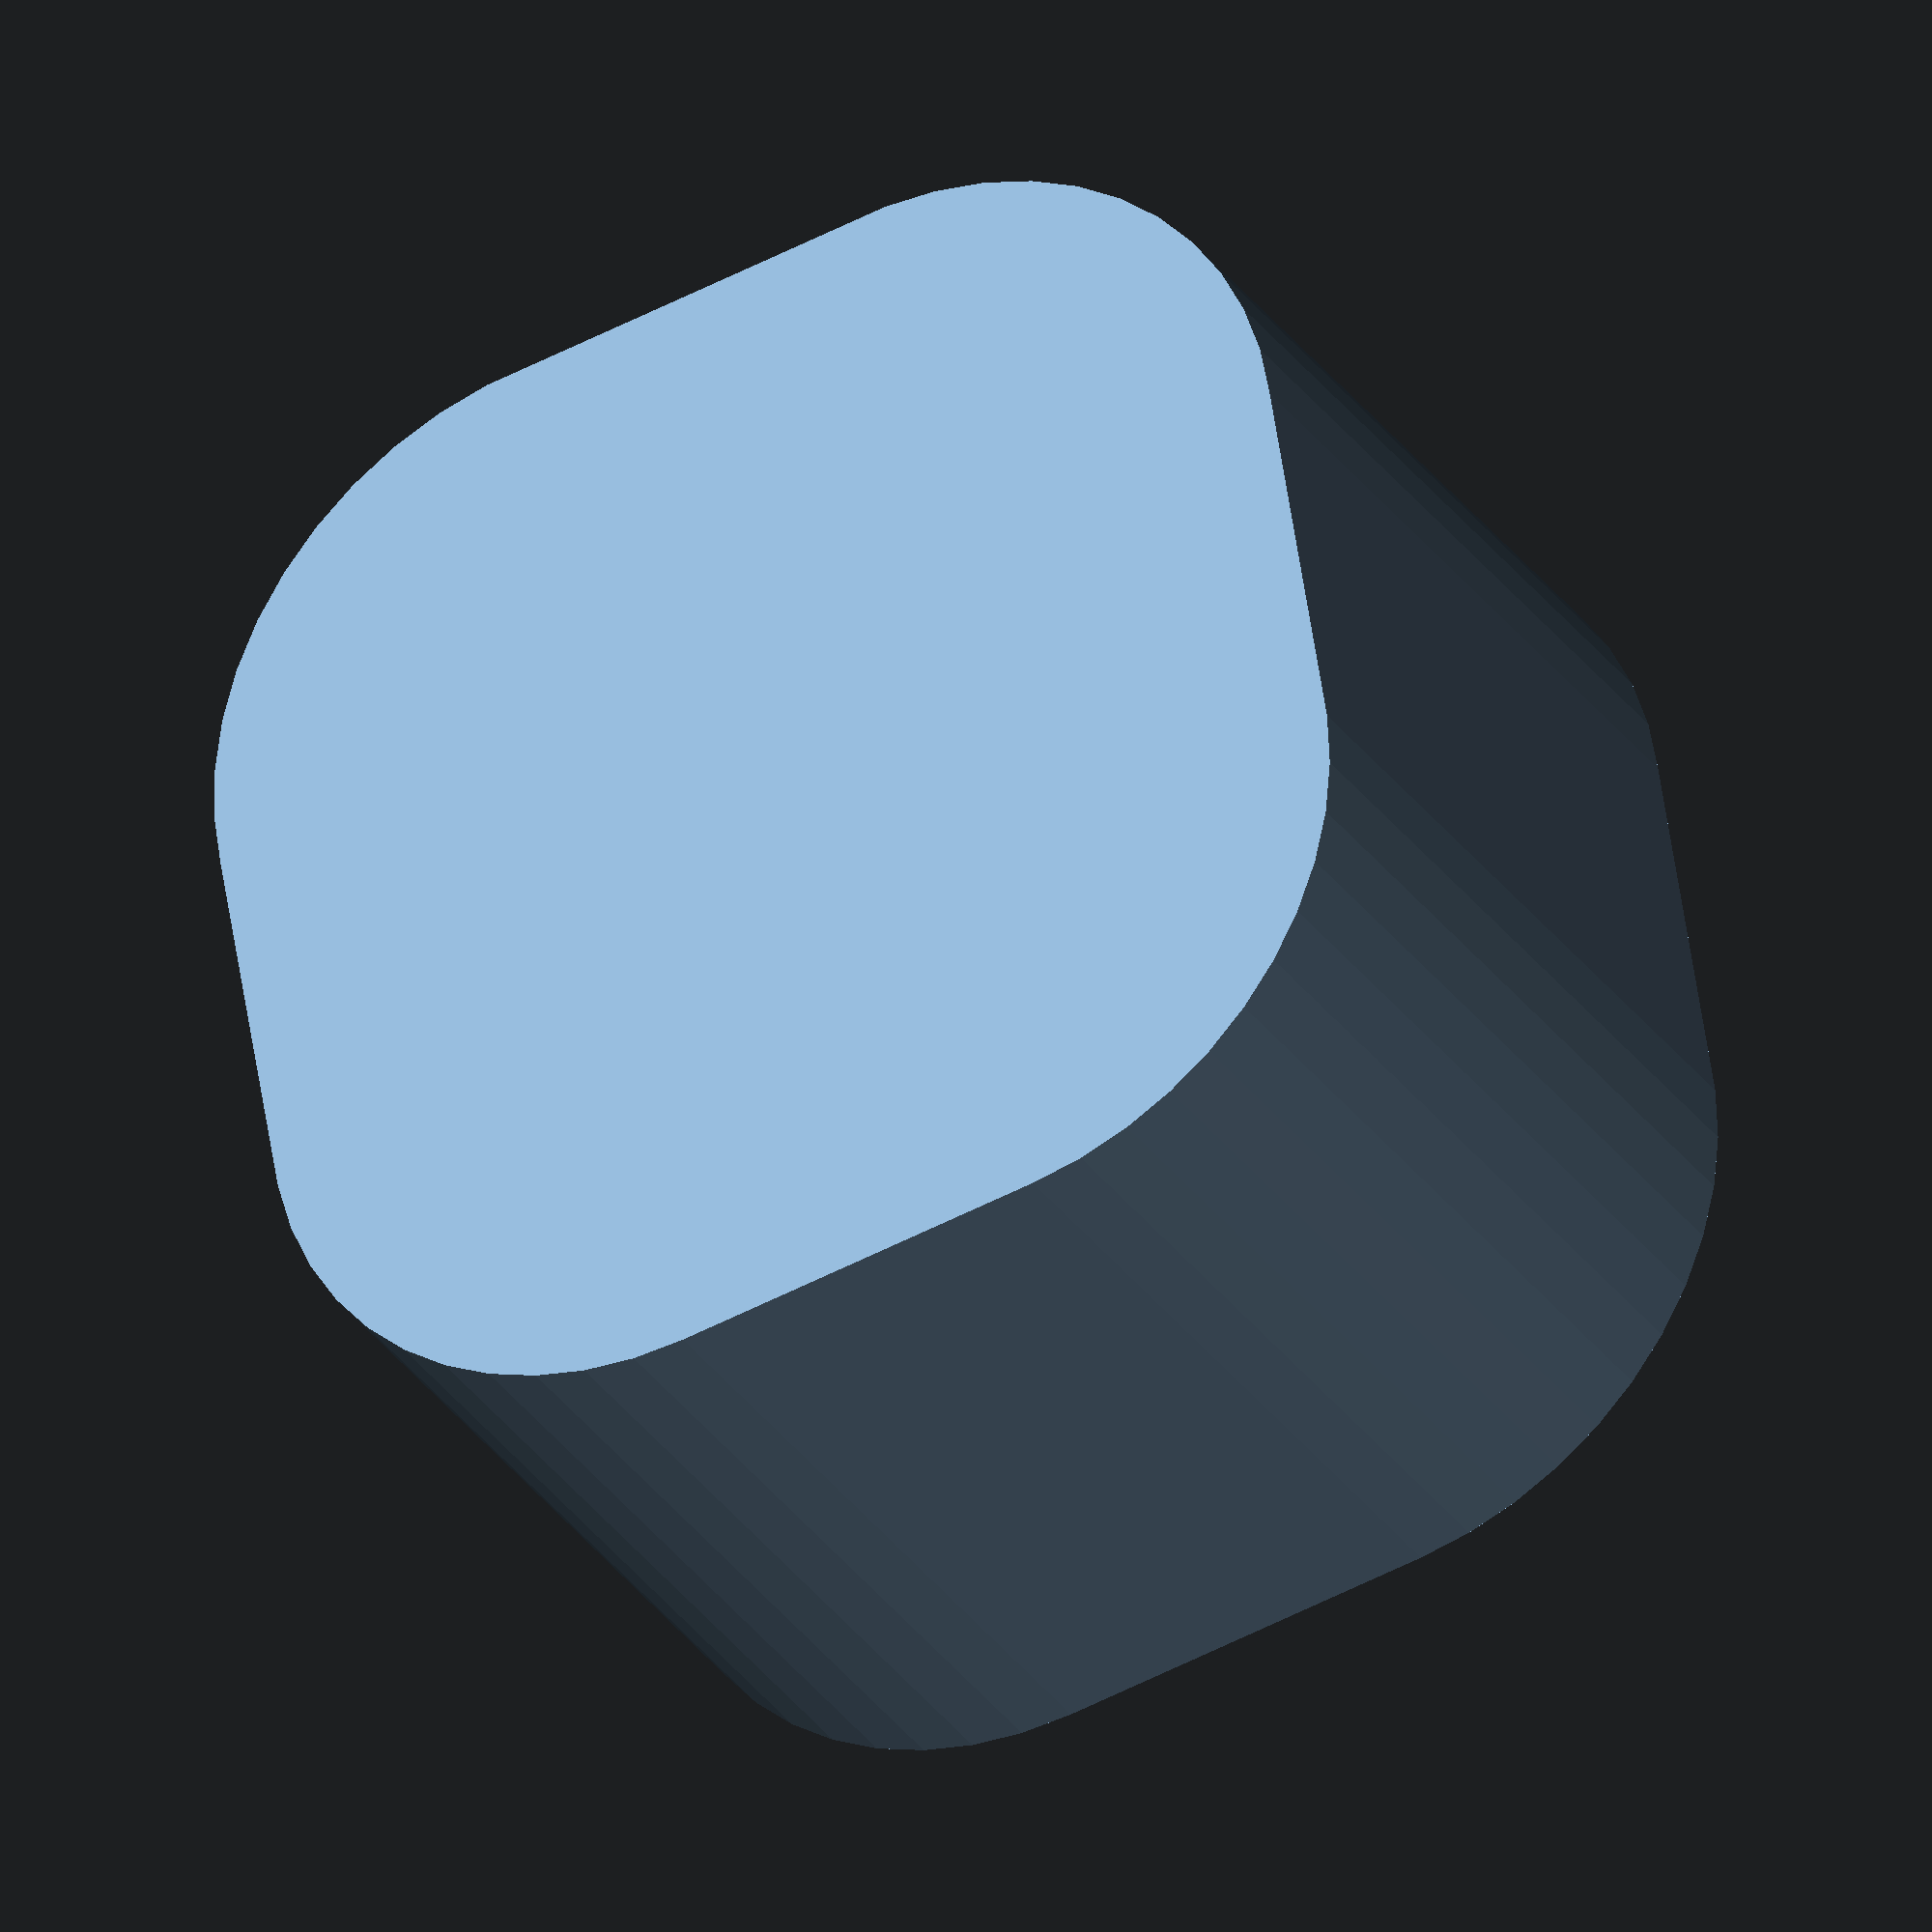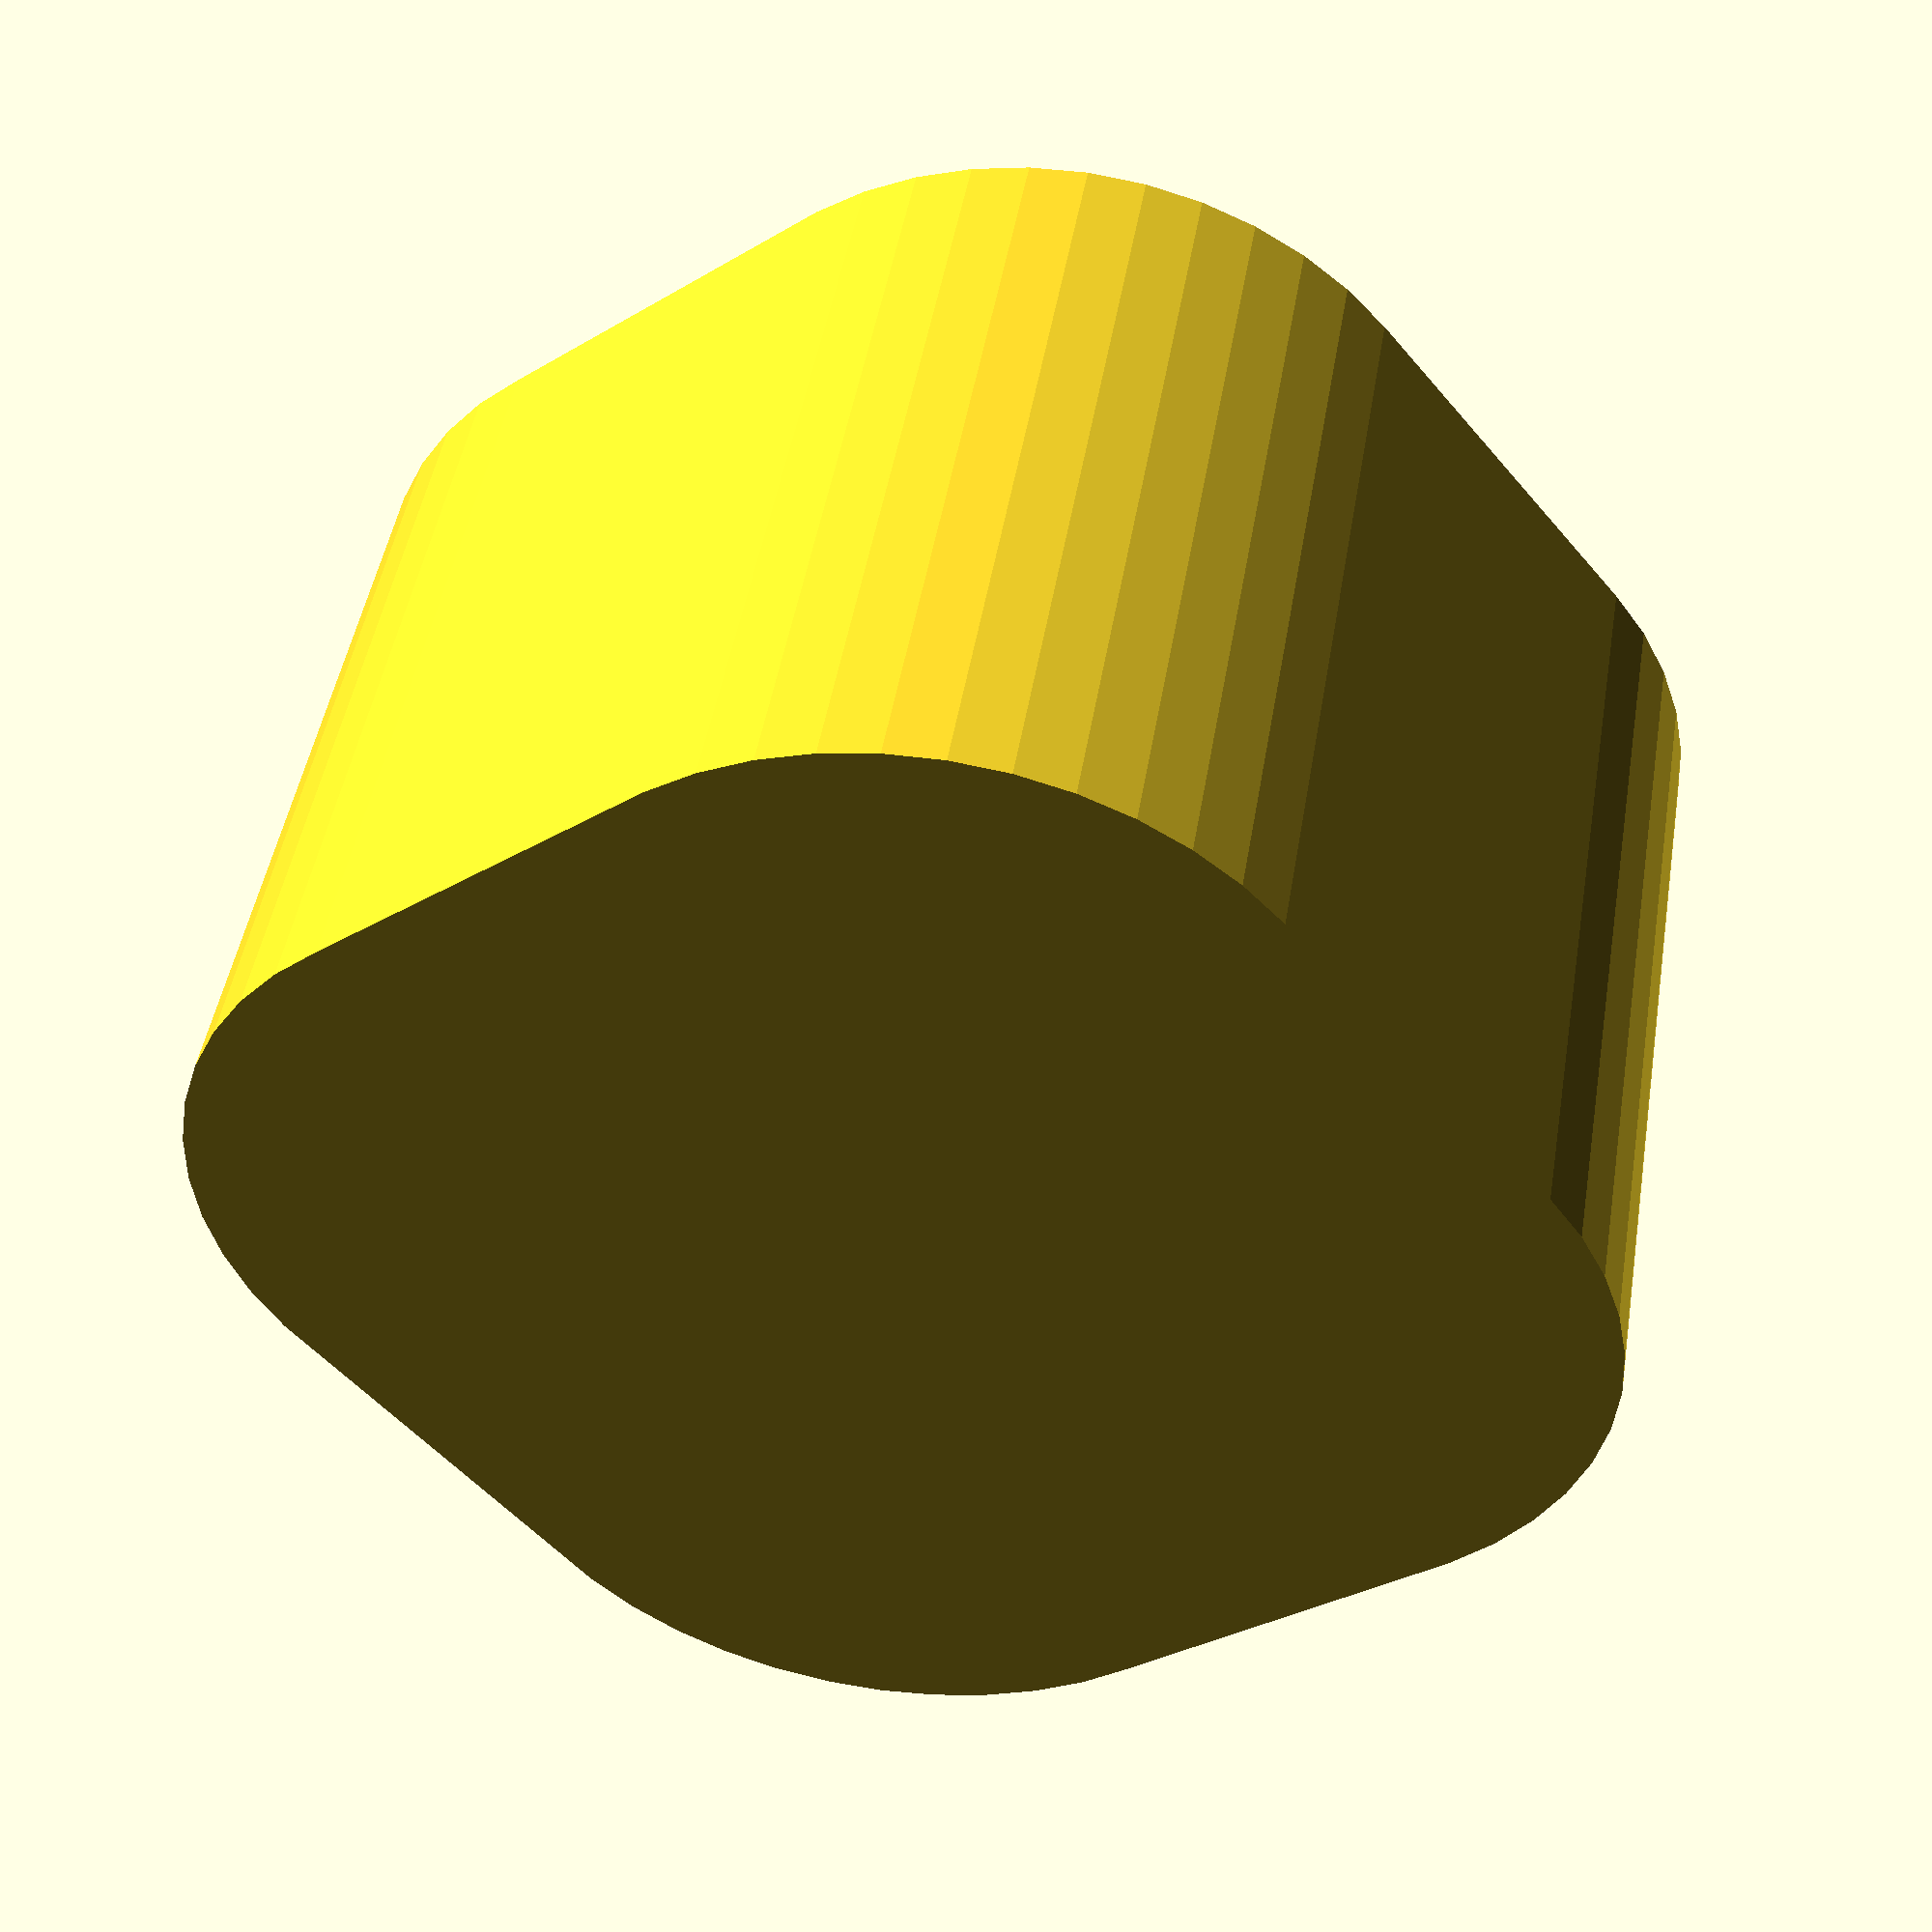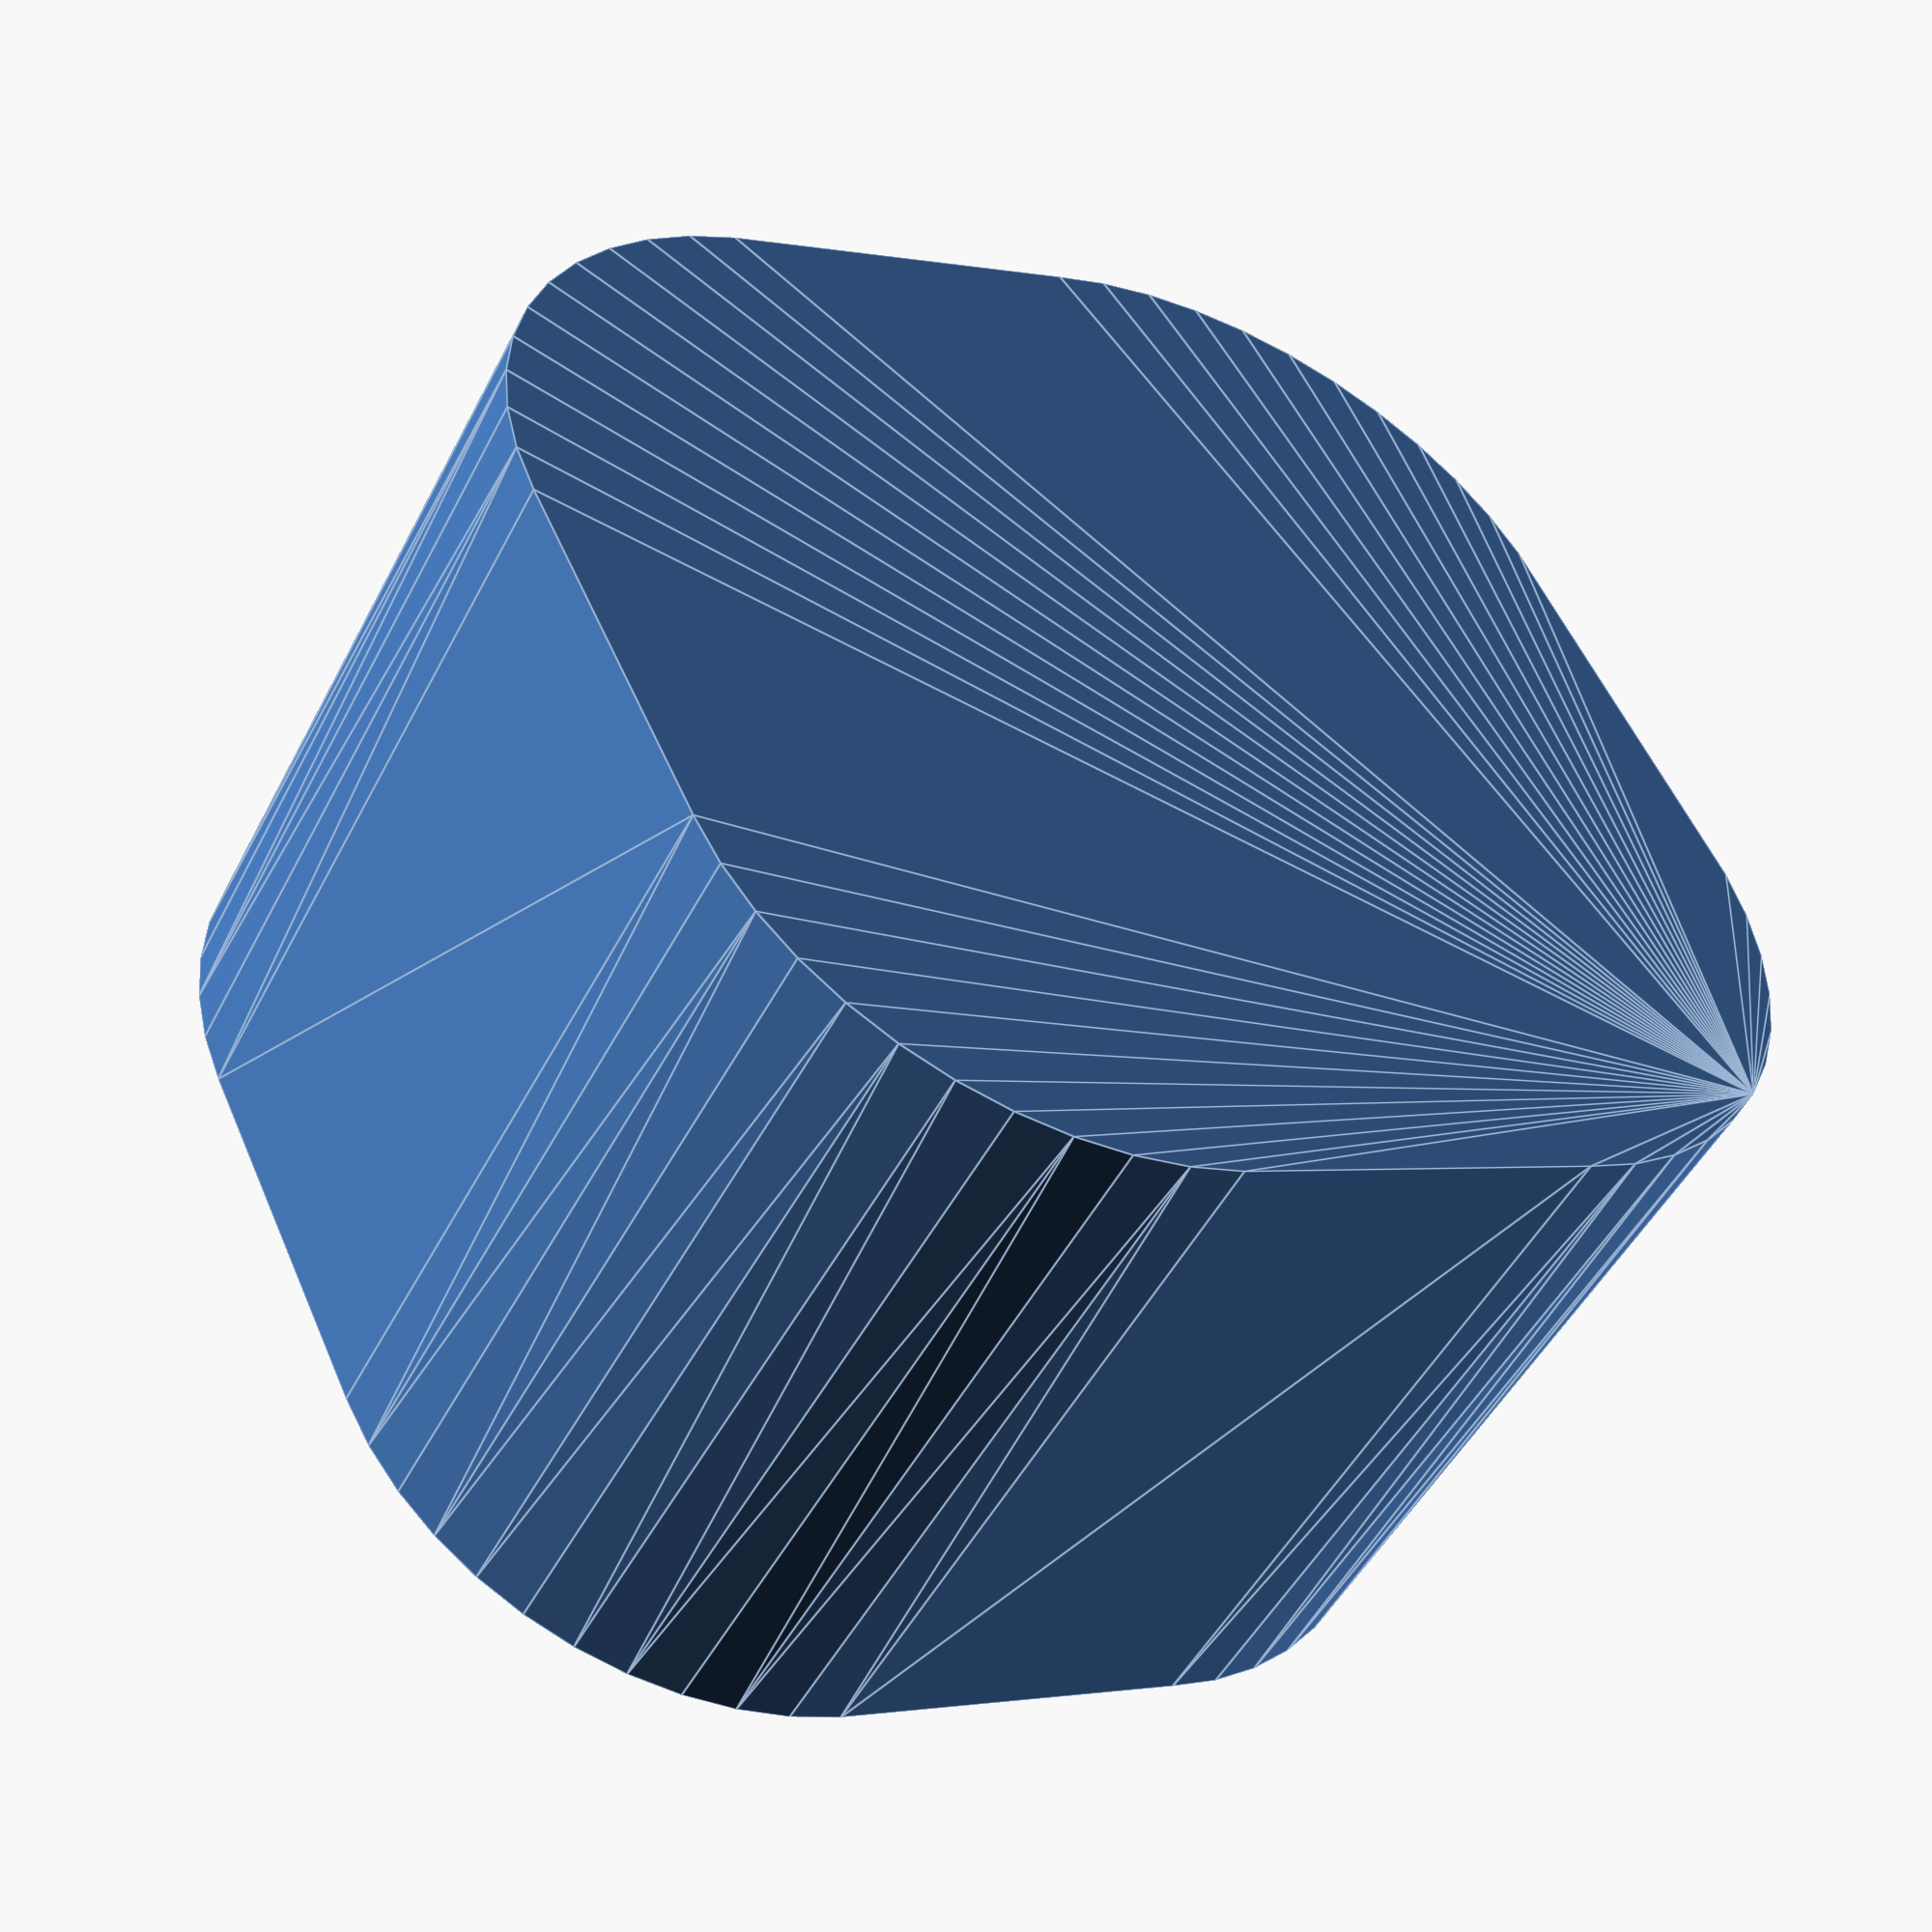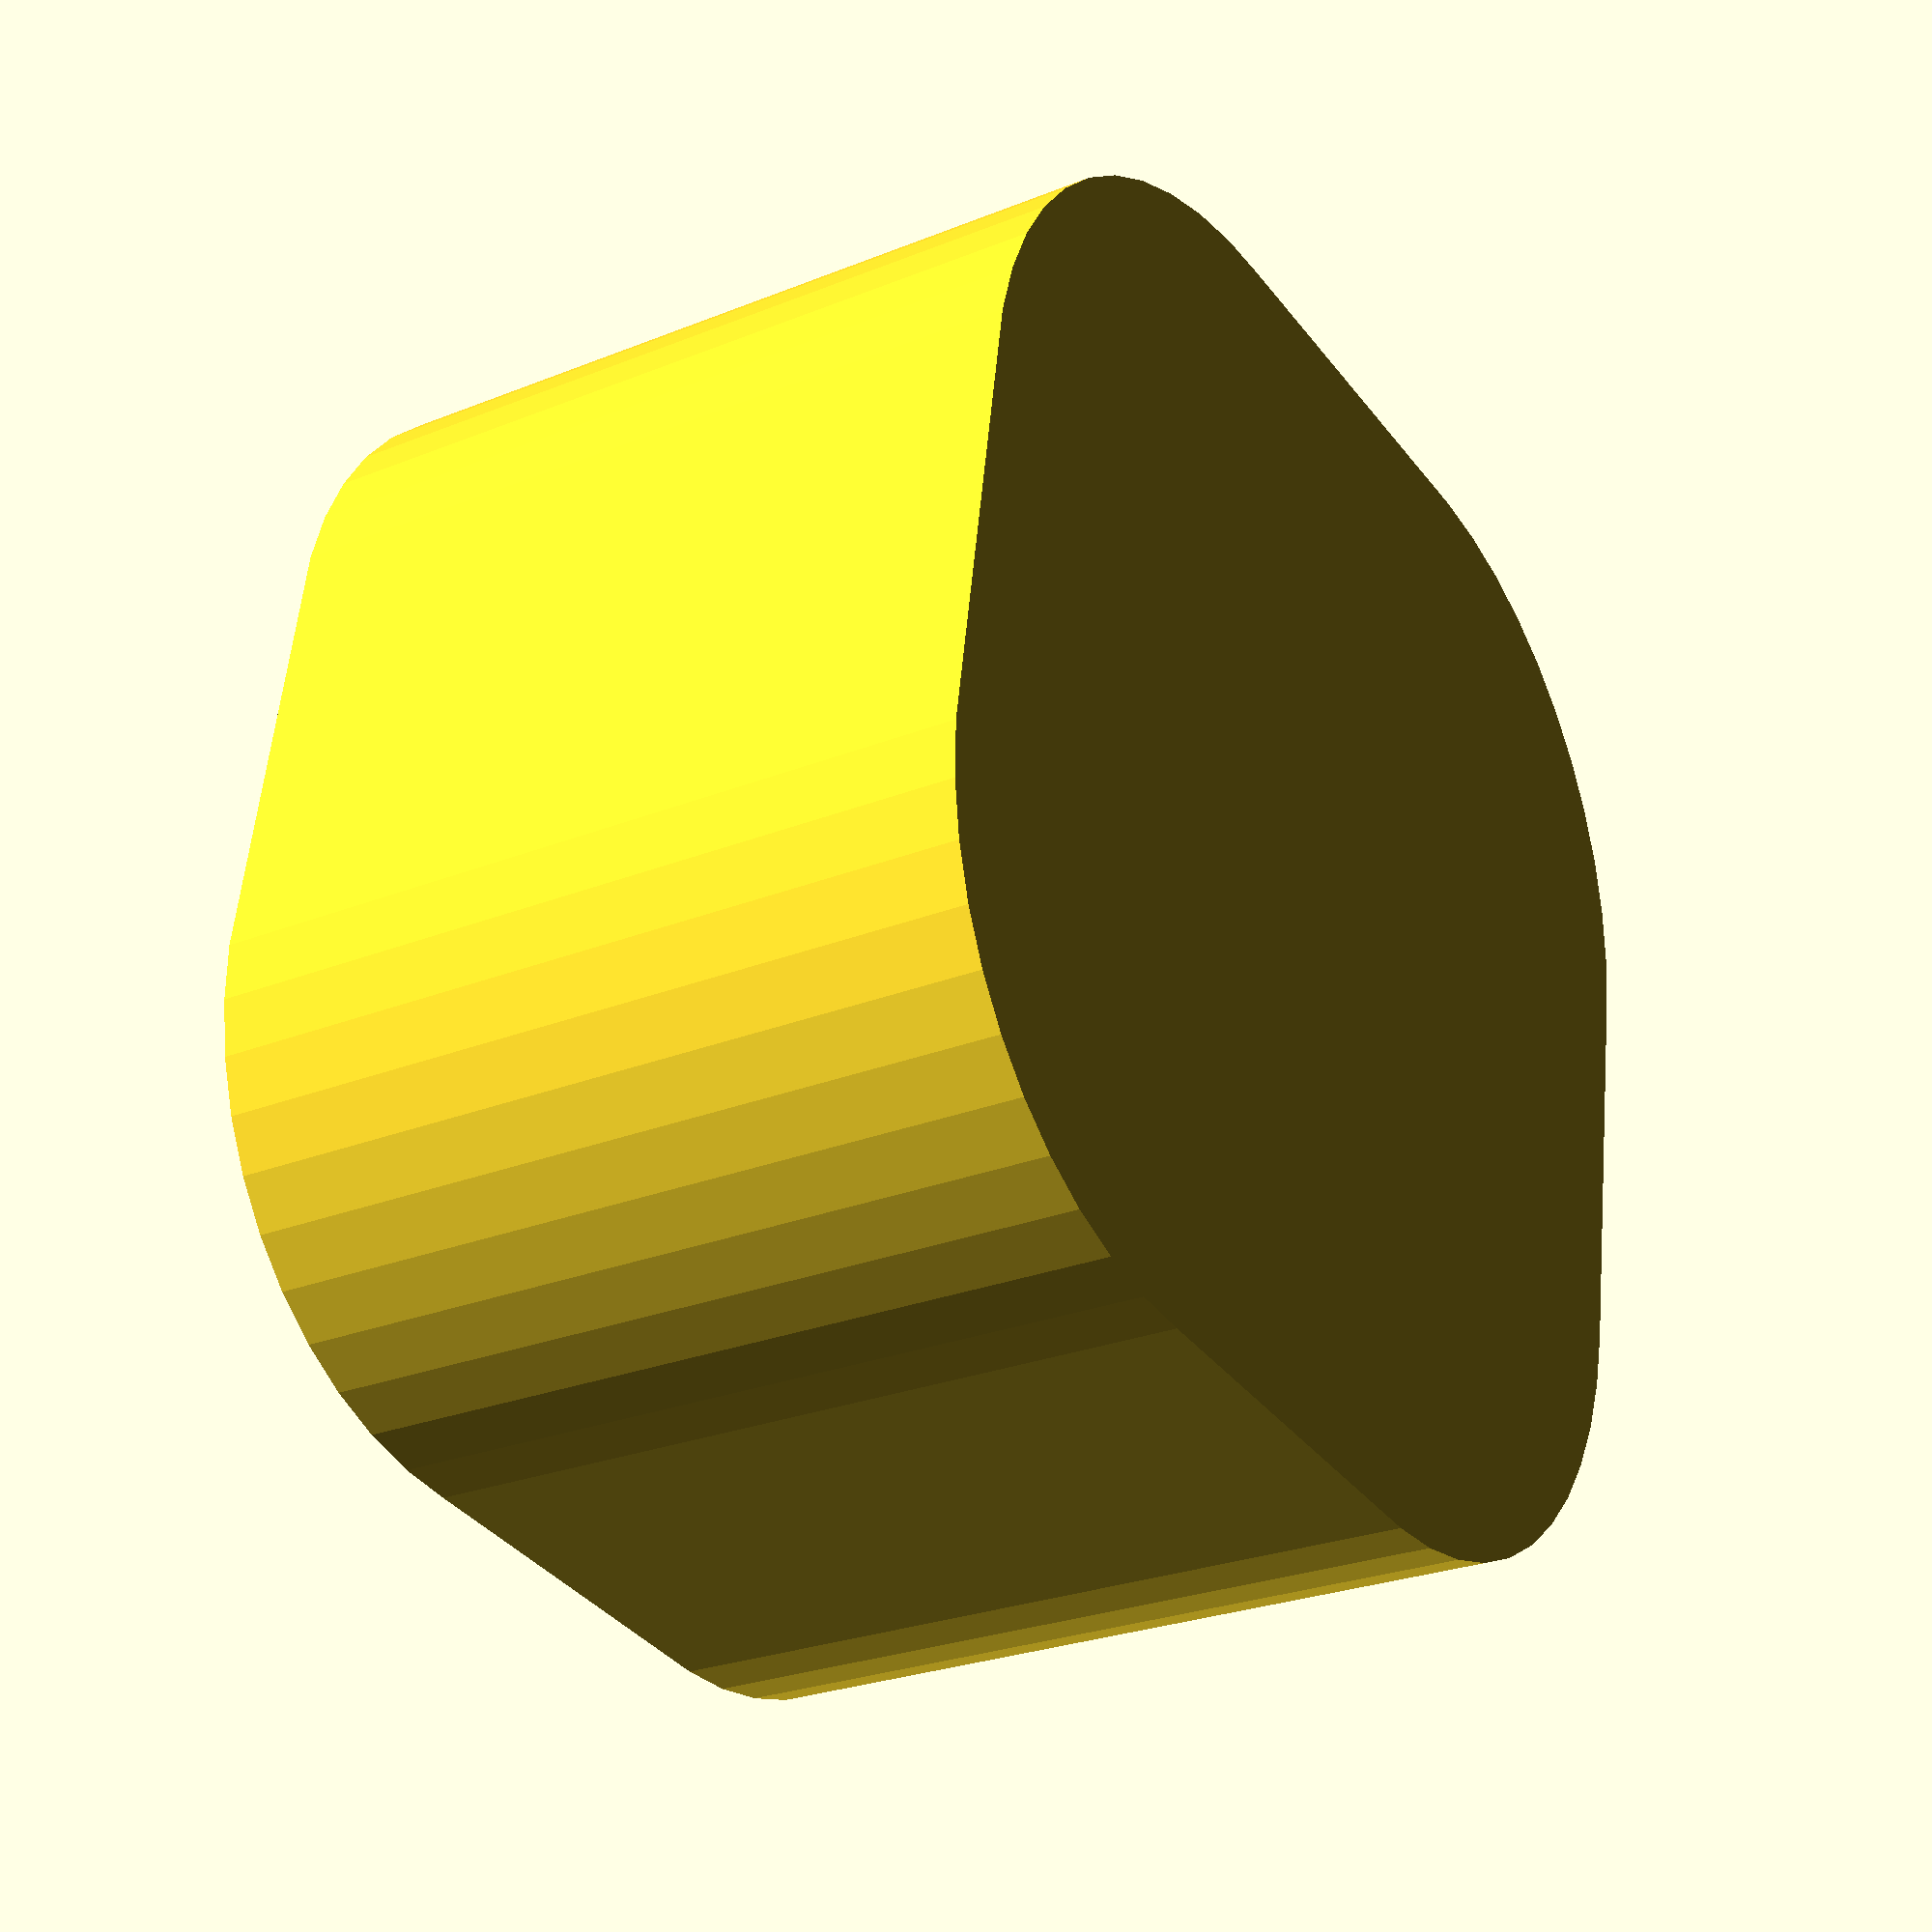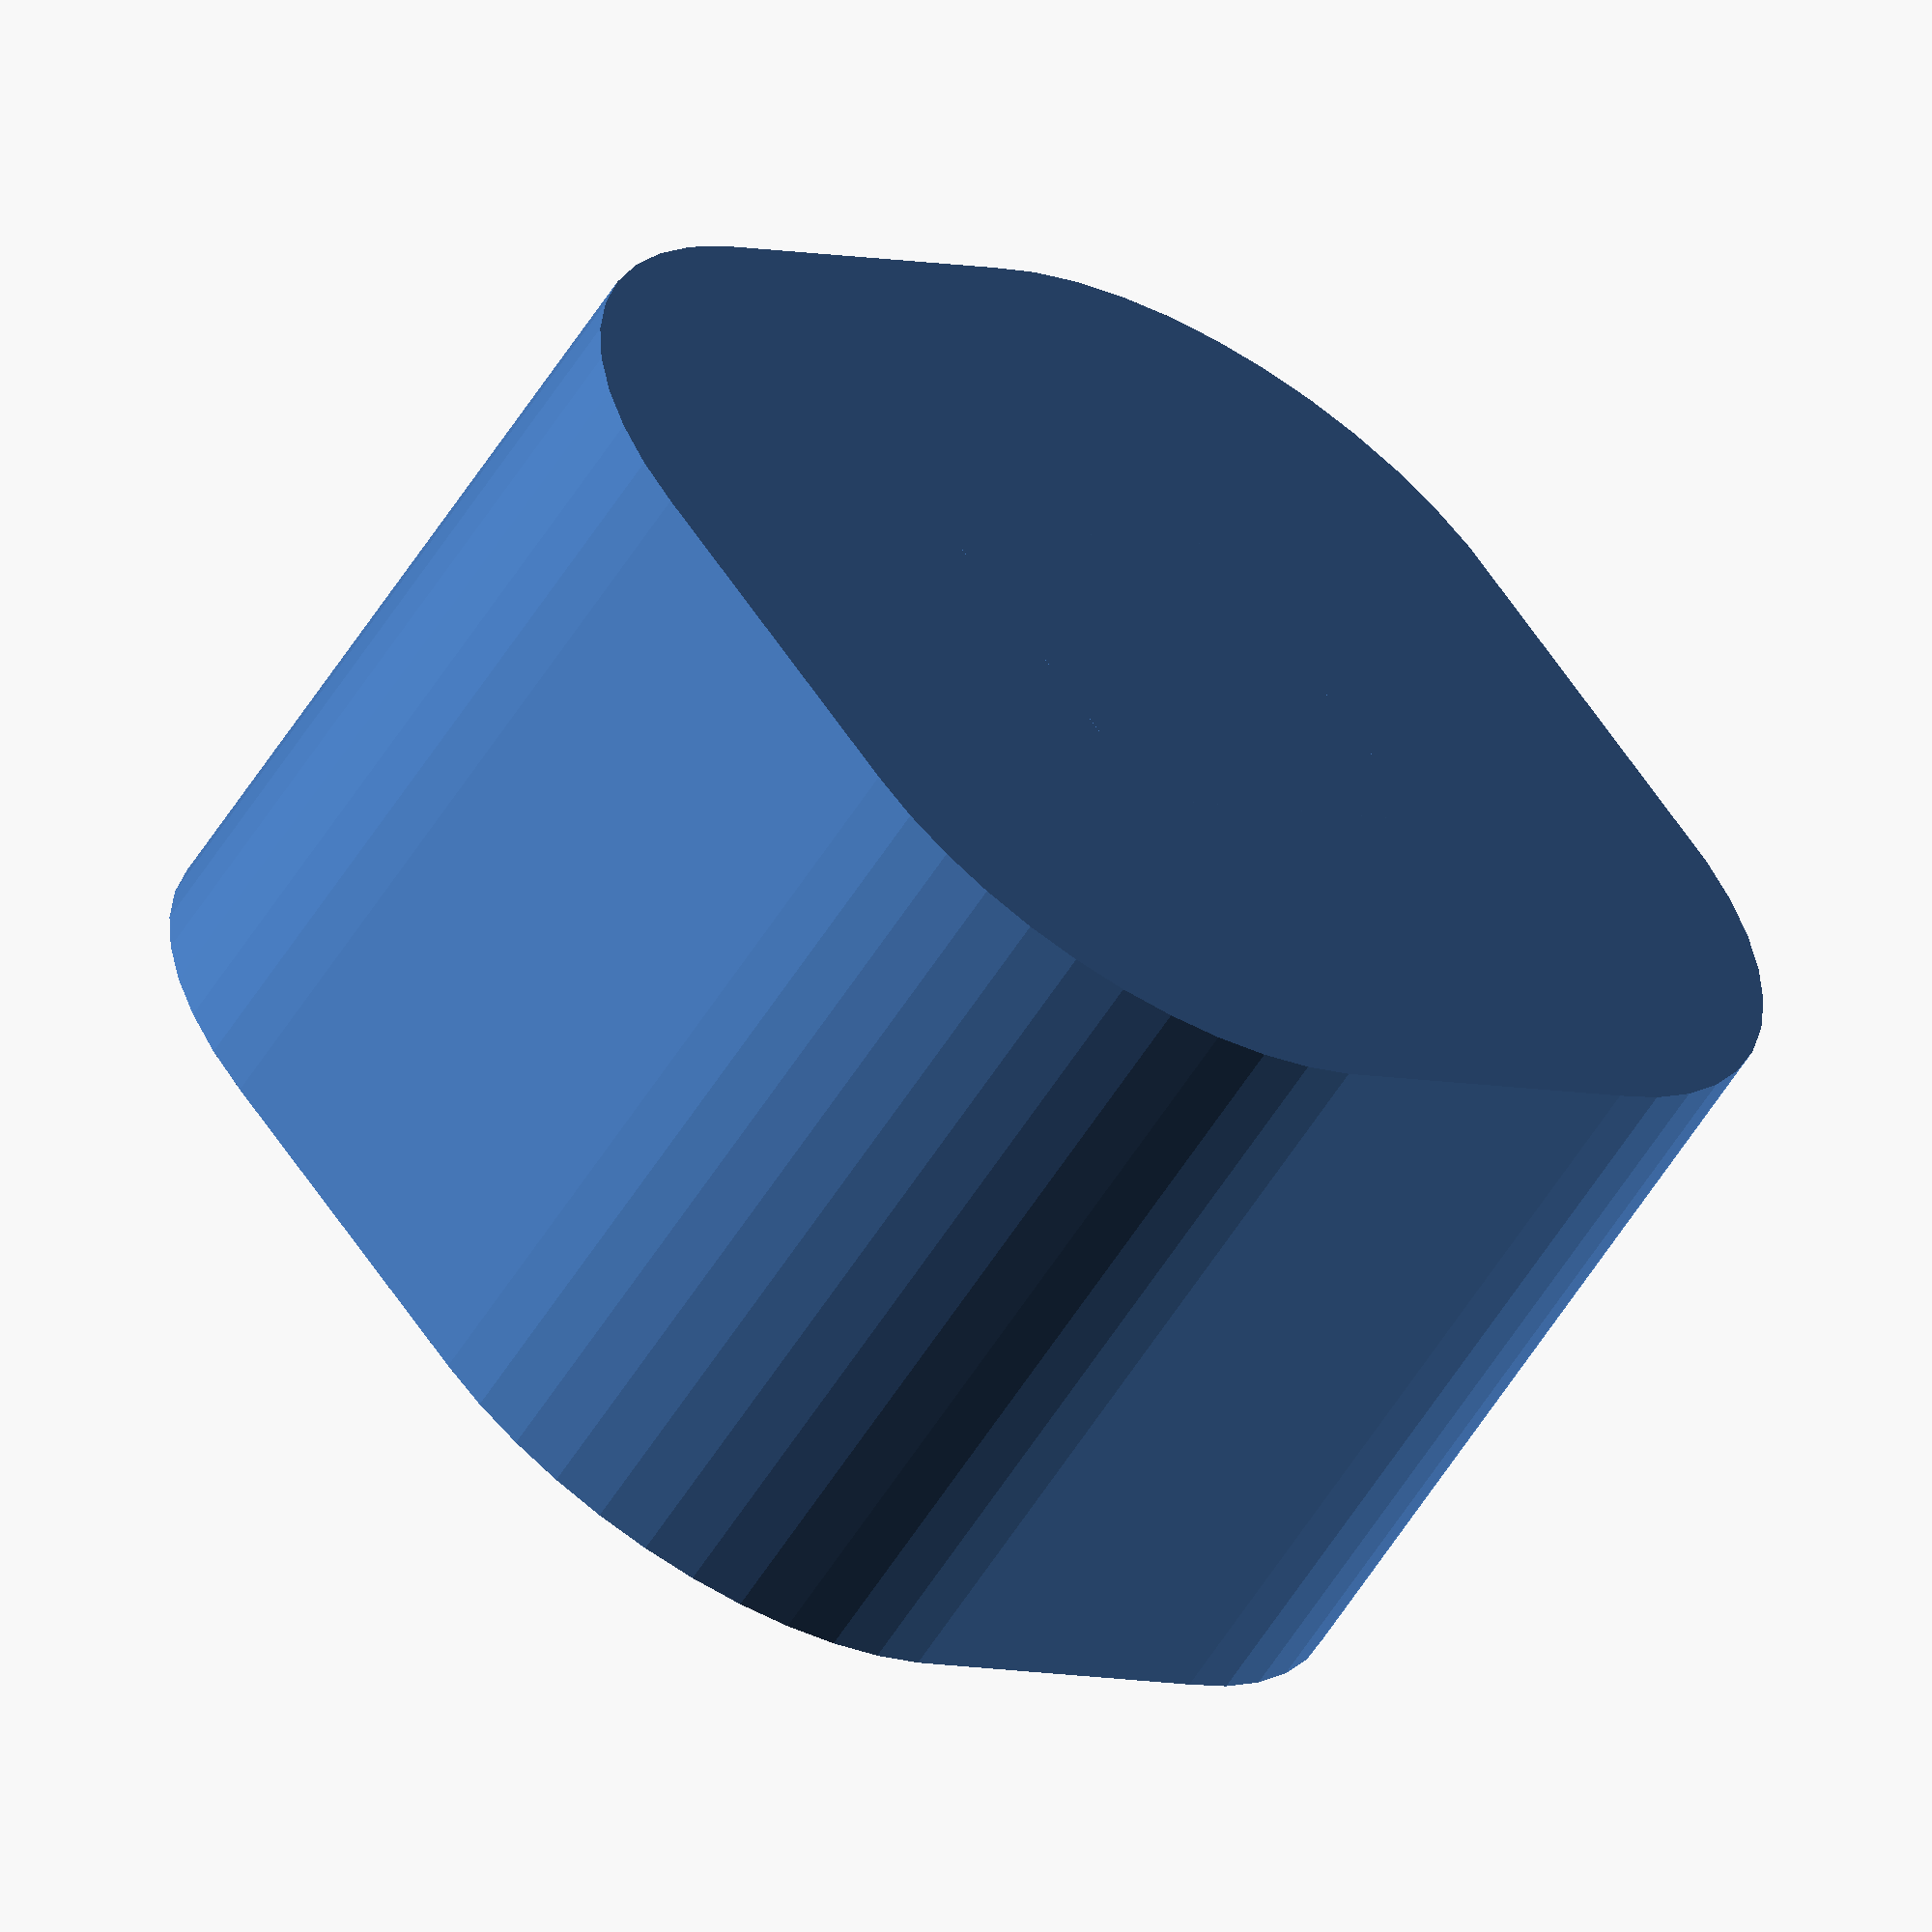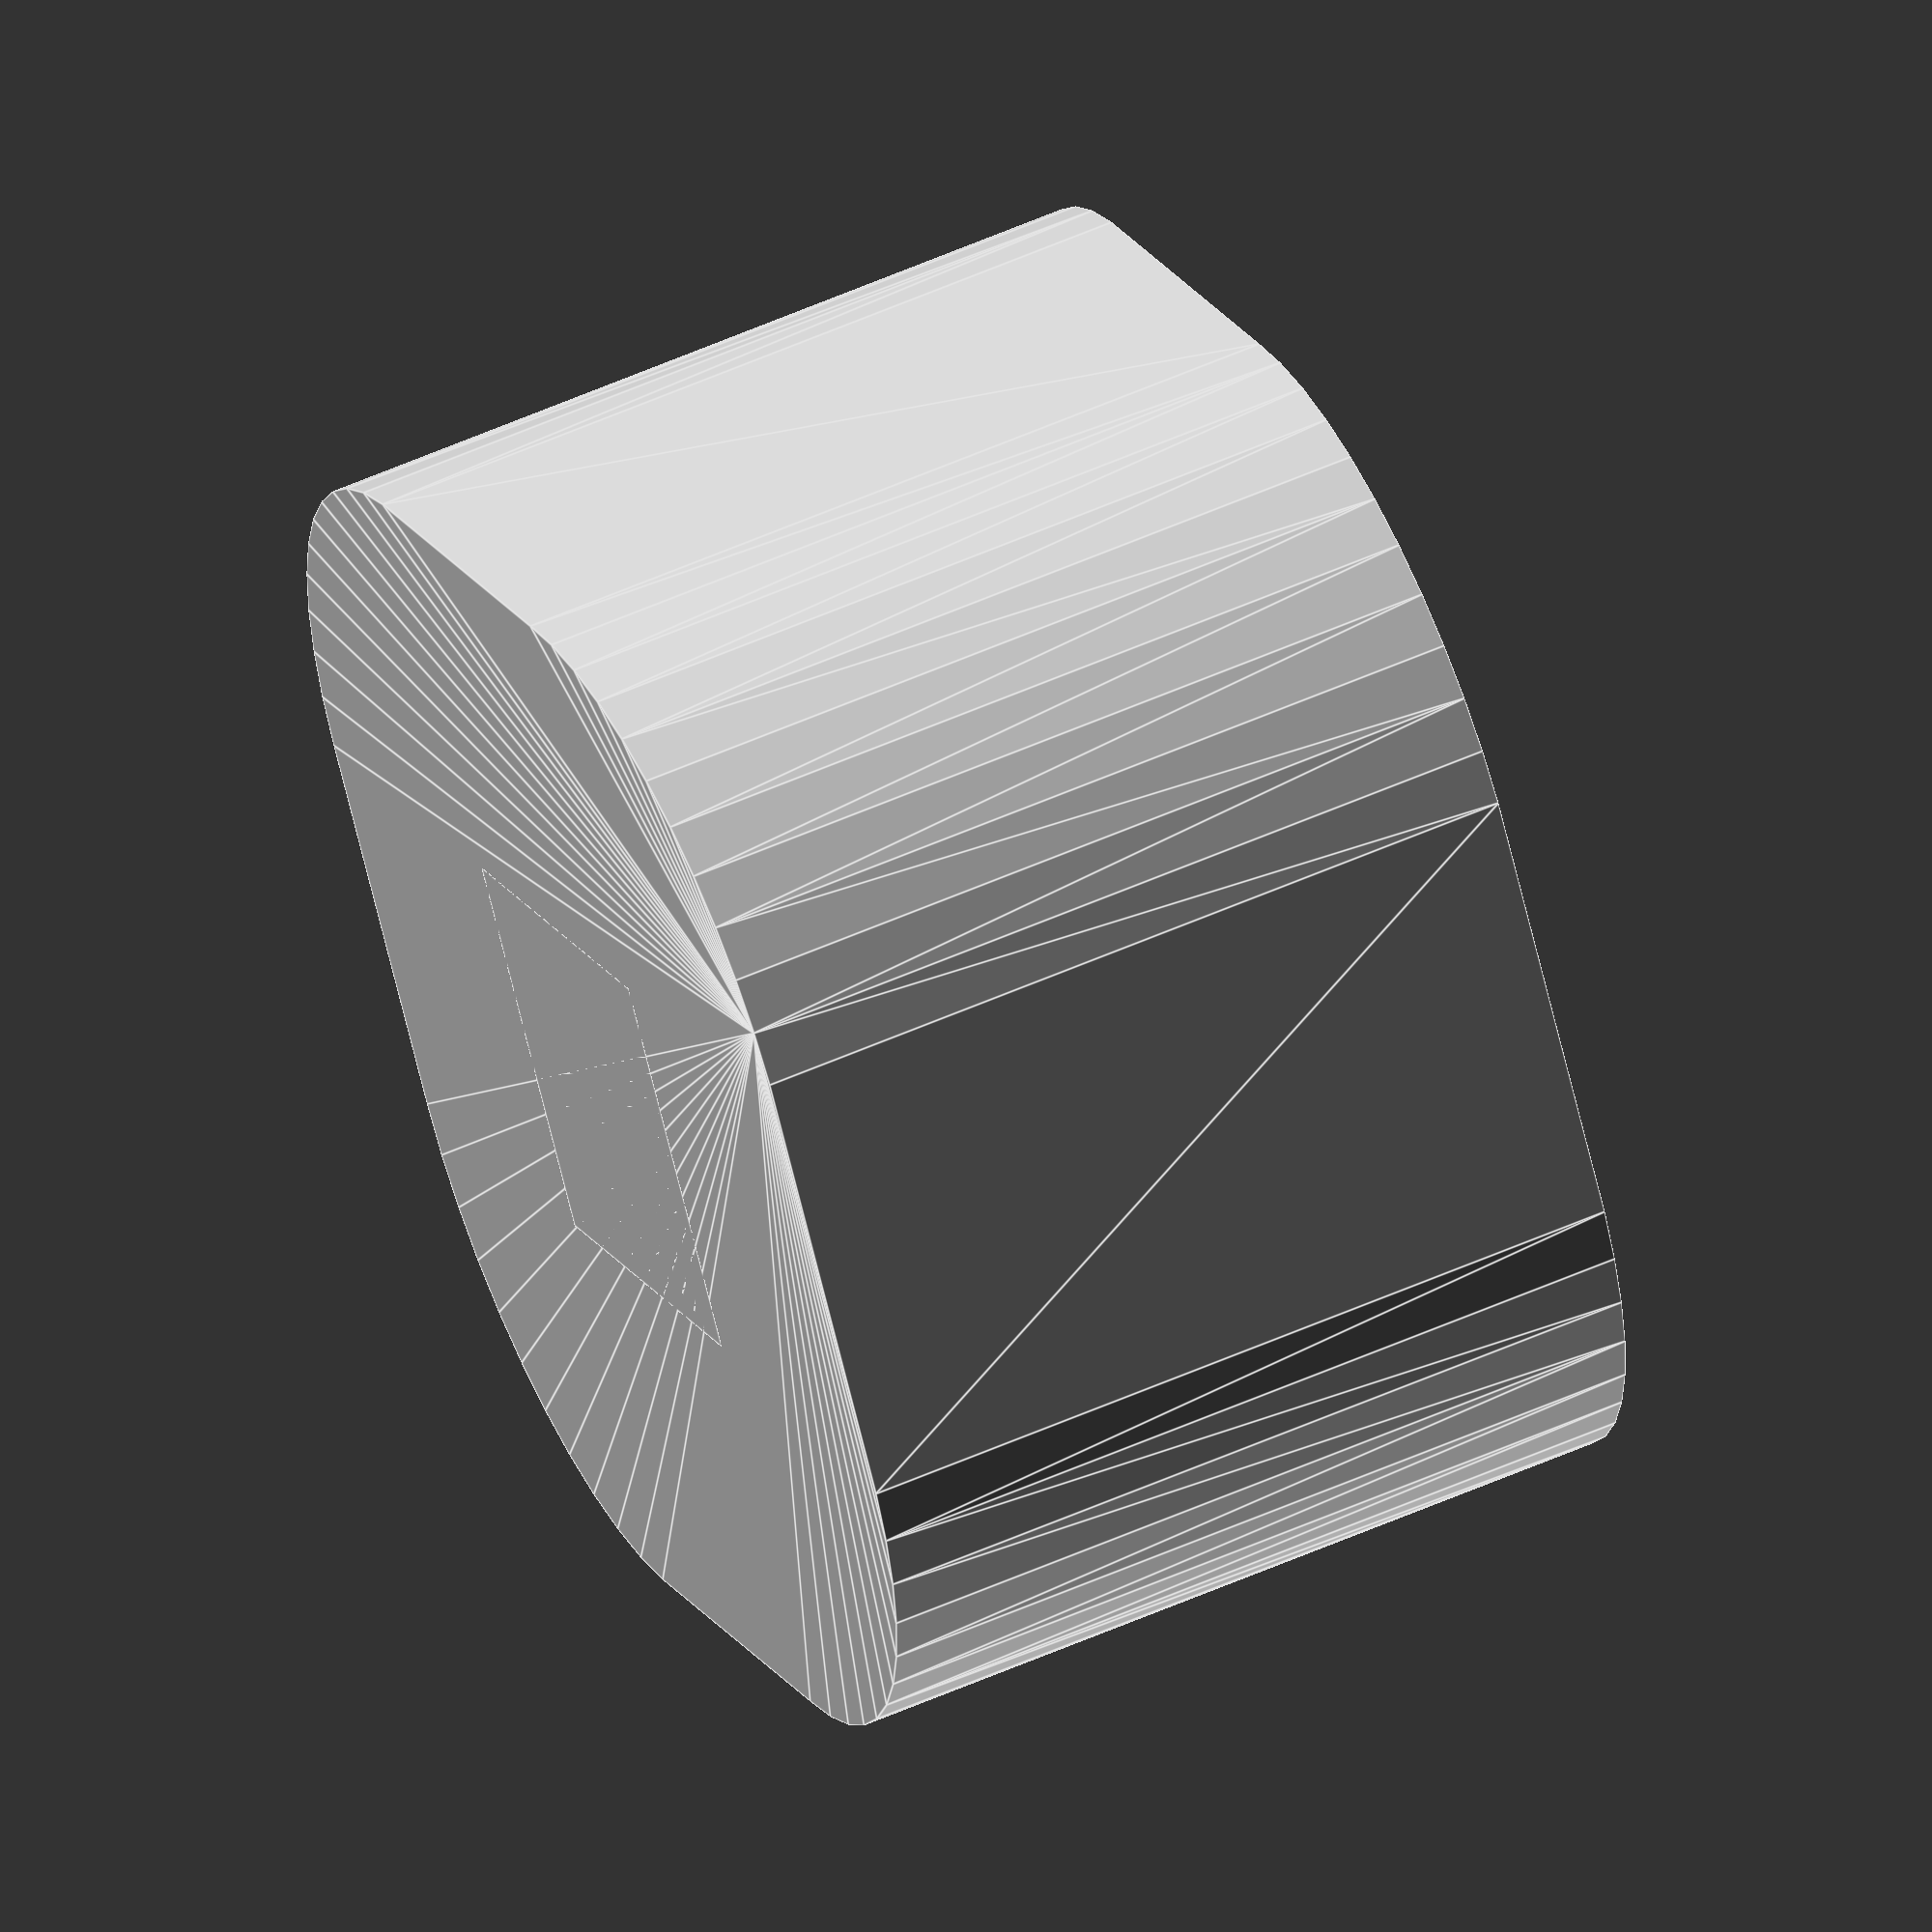
<openscad>
// Outpost 20th Anniversary Edition
//
// by W. Craig Trader is dual-licensed under 
// Creative Commons Attribution-ShareAlike 3.0 Unported License and
// GNU Lesser GPL 3.0 or later.

include <MCAD/units.scad>;

// Tile dimensions
TILE_THICKNESS = 2 * mm;
TILE_WIDTH = 20 * mm;
SMALL_TILE_HEIGHT = 20 * mm;
LARGE_TILE_HEIGHT = 40 * mm;
TILE_COUNT = max( 6, 9, 10 );

// Physical dimensions
WALL = 0.8 * mm;  // Slicing filament thickness
GAP  = 0.2 * mm;  // Size differential between box and lid, for snug fit
SPACING = 2 * mm; // Space around tiles to make them easier to insert / extract
LID = 1 * mm;
BOTTOM = 1 * mm;

// Wall dimensions
OUTER = 2 * WALL;
INNER = 2 * WALL;

// Command Line Arguments
PART = "box";       // Which part to output
VERBOSE = 1;        // Set to non-zero to see more data

OVERLAP = 0.1 * mm; // Ensures that there are no vertical artifacts leftover

$fn=45;

/*
 * Module / Function arguments:
 *
 * tiles    Number of tiles to stack vertically
 * rows     Number of rows of tiles
 * smalls   Number of small tiles per row
 * larges   Number of large tiles per row
 * extras   Size of extra storage bin (mm) per row
 * notches  True (default) to cut notches in the inside tile walls.
 */

tw = TILE_WIDTH + SPACING;
sth = SMALL_TILE_HEIGHT + SPACING;
lth = LARGE_TILE_HEIGHT + SPACING;
    
function inside_length( smalls, larges, extras ) = extras + smalls * sth + larges * lth + (sign(extras)+smalls-1+larges) * INNER;
function inside_depth( rows ) = rows * tw + (rows-1) * INNER;
function inside_height( tiles ) = tiles * TILE_THICKNESS;

module box_dividers(tiles, rows, smalls, larges, extras=40, notched=true) {
    row_x = inside_length( smalls, larges, extras );
    col_y = inside_depth( rows );
    div_z = inside_height( tiles );
    
    if (VERBOSE) {
        echo (InsideLength=row_x, InsideDepth=col_y, InsideHeight=div_z);
    }

    row_cuts   = [ [0,1*tw/3], [0,2*tw/3],  [div_z+OVERLAP,2*tw/3],  [div_z+OVERLAP,1*tw/3] ];
    small_cuts = [ [0,1*sth/3], [0,2*sth/3], [div_z+OVERLAP,2*sth/3], [div_z+OVERLAP,1*sth/3] ];
    large_cuts = [ [0,1*lth/6], [0,5*lth/6], [div_z+OVERLAP,5*lth/6], [div_z+OVERLAP,1*lth/6] ];

    difference() {
        union() {
            // Row walls
            for (row = [1:rows-1]) {
                dy = row * tw + (row-1) * INNER;
                translate( [0,dy,0] ) cube( [row_x, INNER, div_z ] );
            }
            
            // Extra compartments
            if (extras > 0) {
                dx = extras;
                translate( [dx,0,0] ) cube( [INNER, col_y, div_z] );
            }
            
            // Small column walls
            for (col = [1:smalls-1]) {
                dx = extras + sign(extras) * INNER + col * (tw + INNER) - INNER;
                translate( [dx,0,0] ) cube( [INNER, col_y, div_z] );
            }
            
            // Large column walls
            for (col = [0:larges-1]) {
                dx = extras + sign(extras) * INNER + smalls * (sth + INNER) + col * (lth + INNER) - INNER;
                translate( [dx,0,0] ) cube( [INNER, col_y, div_z] );
            }
        }
        
        if (notched) {
            // Row cutouts
            for (row = [1:rows]) {
                dx = extras + sign(extras) * INNER + GAP;
                dy = row * tw + (row-1) * (INNER) - tw;
                translate( [dx,dy,div_z+OVERLAP/2] ) 
                    rotate( [0,90,0] )
                        linear_extrude( height=row_x-extras-sign(extras)*INNER )
                            polygon( row_cuts );
                
            }
            
            // Small column cutouts
            for (col = [1:smalls]) {
                dx = extras + sign(extras) * INNER + col * (sth + INNER) - INNER;
                translate( [dx,0,div_z+OVERLAP/2] )
                    rotate( [0,90,90] )
                        linear_extrude( height=col_y )
                            polygon( small_cuts );
                            
            }
            
            // Large column cutouts
            for (col = [1:larges]) {
                dx = extras + sign(extras) * INNER + smalls * (sth + INNER) + col * (lth + INNER) - INNER;
                translate( [dx,0,div_z+OVERLAP/2] )
                    rotate( [0,90,90] )
                        linear_extrude( height=col_y )
                            polygon( large_cuts );
                            
            }
        }
    }
}

module box_bottom(tiles, rows, smalls, larges, extras=40, notches=true) {
    row_x = inside_length( smalls, larges, extras );
    col_y = inside_depth( rows );
    div_z = inside_height( tiles );
    
    box_x = row_x + 2 * INNER;
    box_y = col_y + 2 * INNER;
    box_z = div_z - ceil( div_z / 2 );
    
    lip_x = row_x + 2 * INNER;
    lip_y = col_y + 2 * INNER;
    lip_z = div_z;
    
    echo (BoxLength=box_x, BoxDepth=box_y, BoxHeight=box_z);
    
    union() {
        difference() {
            union() {
                minkowski() {
                    cube( [ box_x, box_y, box_z ] );
                    cylinder( r=OUTER, h=1 );
                }
                translate( [ 0, 0, BOTTOM ] )
                    cube( [ lip_x, lip_y, lip_z ] );
                
            }
            
            // Remove inside of box
            translate( [ INNER, INNER, BOTTOM ] )
                cube( [ row_x, col_y, div_z+1 ] );
        }
        
        translate( [ INNER, INNER, BOTTOM ] )
            box_dividers( tiles, rows, smalls, larges, extras, notches );
    }
}

module box_lid(tiles, rows, smalls, larges, extras=40) {
    row_x = inside_length( smalls, larges, extras );
    col_y = inside_depth( rows );
    div_z = inside_height( tiles );
    
    lid_x = row_x + 2 * INNER;
    lid_y = col_y + 2 * INNER;
    lid_z = ceil( div_z / 2 );
    
    lid_r = 10 * mm;
    
    echo (LidLength=lid_x, LidDepth=lid_y, LidHeight=lid_z);

    difference() {
        // Outside of lid
        minkowski() {
            cube( [ lid_x, lid_y, lid_z ] );
            cylinder( r=OUTER, h=LID );
        }
        
        // Remove inside of lid
        translate( [ 0, 0, LID ] )
            cube( [ lid_x, lid_y, lid_z+1 ] );
        
        // Remove notches to make it easier to remove the lid
        translate( [-2*OUTER,lid_y/2+OUTER/2,lid_r-0+lid_z-2*OUTER] ) 
            rotate( [0,90,0] )
                cylinder( r=lid_r, h=lid_x+4*OUTER );
    }
    
}

module box_pick() {
    outline = [ 
        [0,2], 
        [40,3], 
        [46,6], 
        [98,6], 
        [100,4], 
        [100,-4], 
        [98,-6], 
        [46,-6], 
        [40,-3], 
        [0,-2] 
    ];
    difference() {
        linear_extrude( height=2 ) 
            polygon( outline );
    
        rotate( [0,-5,0] )
            translate( [0,-10,0] )
                cube( [50,20,10] );
    }
}

// ----- Choose which part to output ------------------------------------------

if (PART == "box") {
    box_bottom( TILE_COUNT, 5, 4, 1, 0 );
} else if (PART == "lid") {
    box_lid( TILE_COUNT, 5, 4, 1, 0 );
} else if (PART == "pick") {
    box_pick();
}

</openscad>
<views>
elev=31.9 azim=80.7 roll=28.7 proj=o view=solid
elev=133.1 azim=39.0 roll=350.6 proj=p view=solid
elev=228.4 azim=334.5 roll=206.3 proj=p view=edges
elev=205.5 azim=189.5 roll=236.9 proj=p view=solid
elev=239.4 azim=217.5 roll=32.2 proj=o view=solid
elev=306.1 azim=32.3 roll=244.4 proj=o view=edges
</views>
